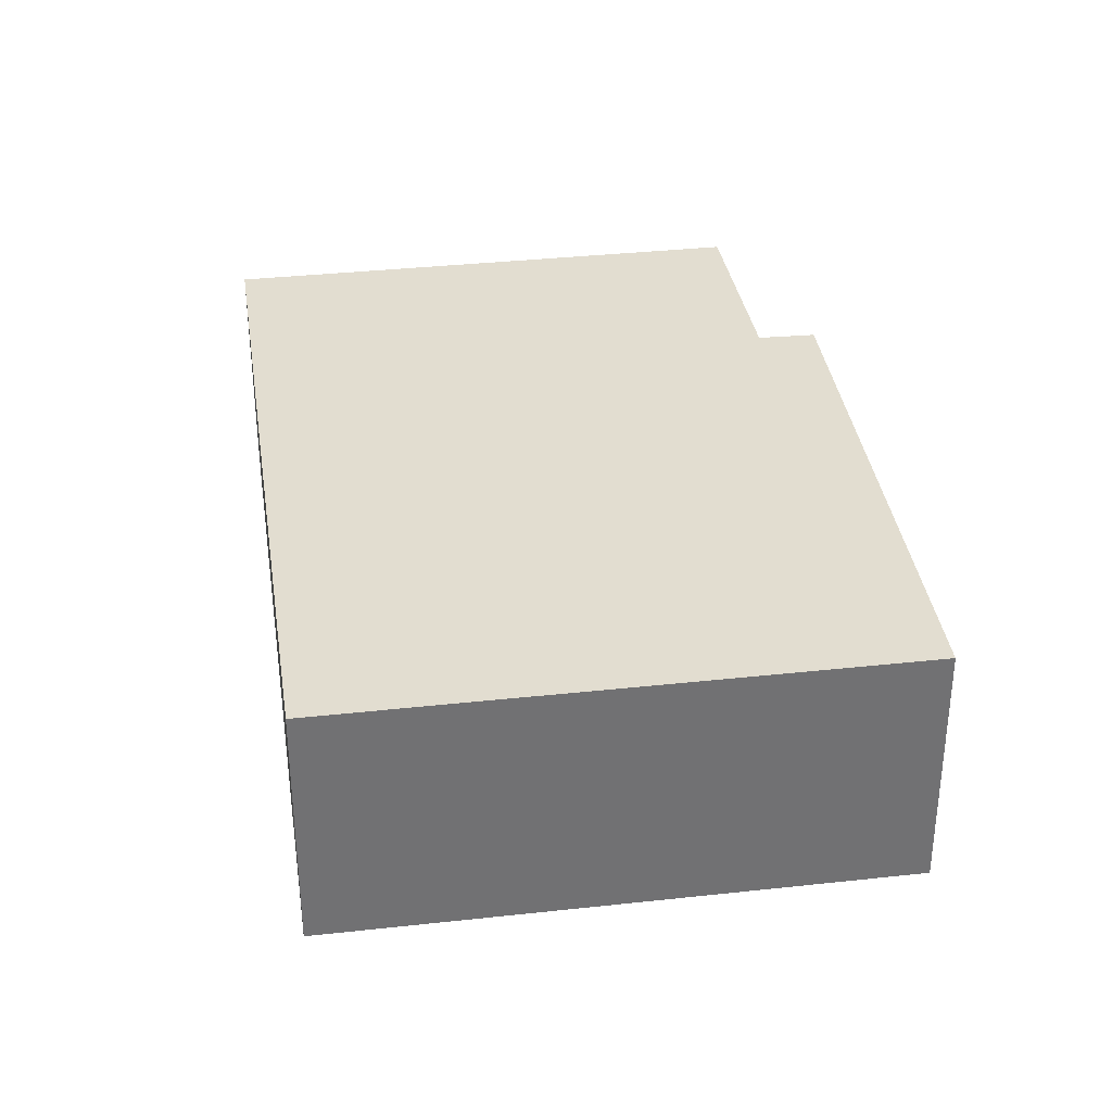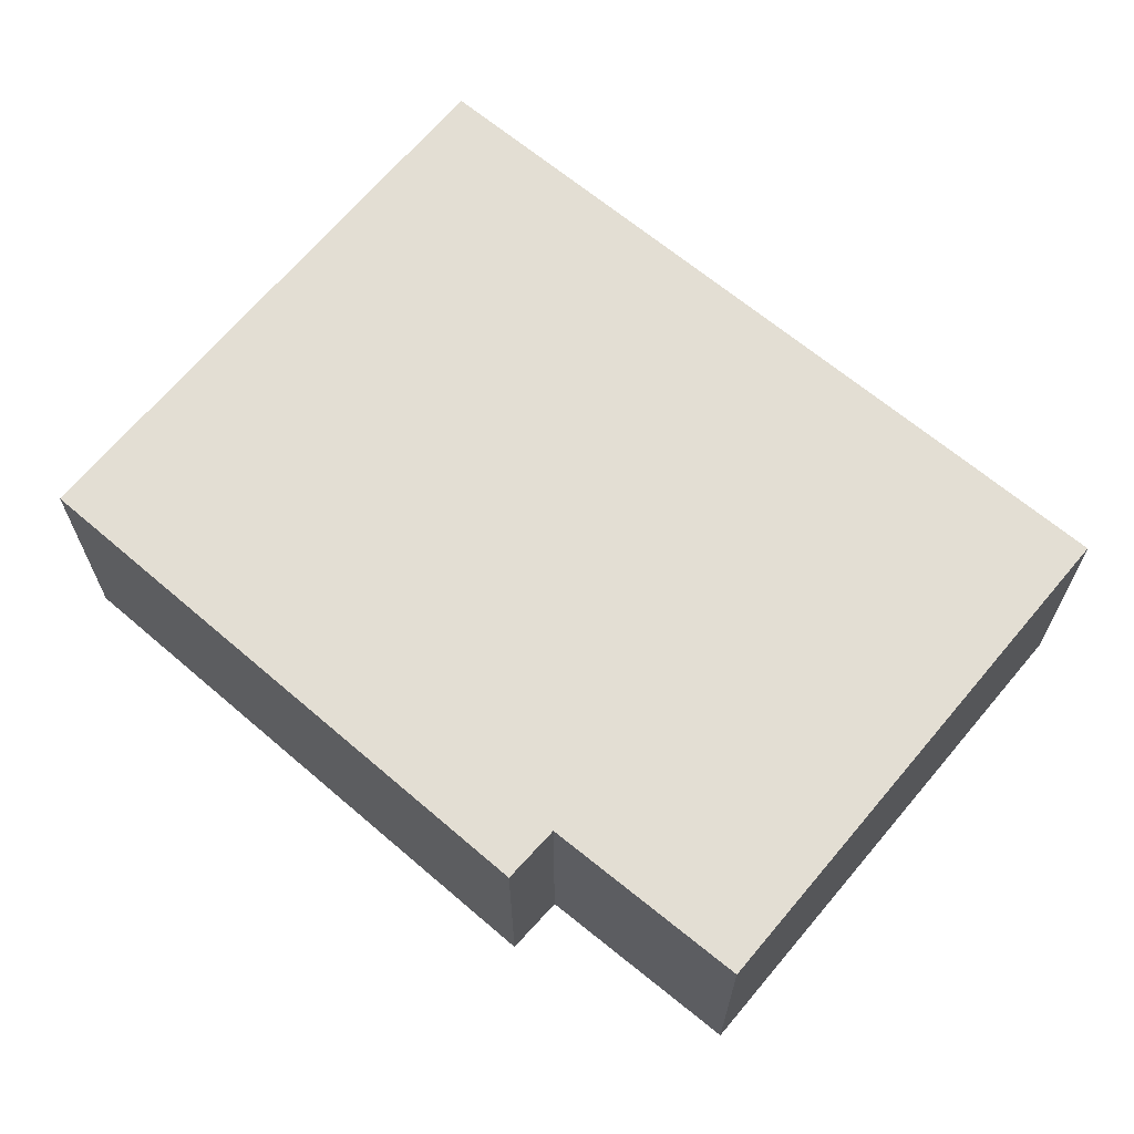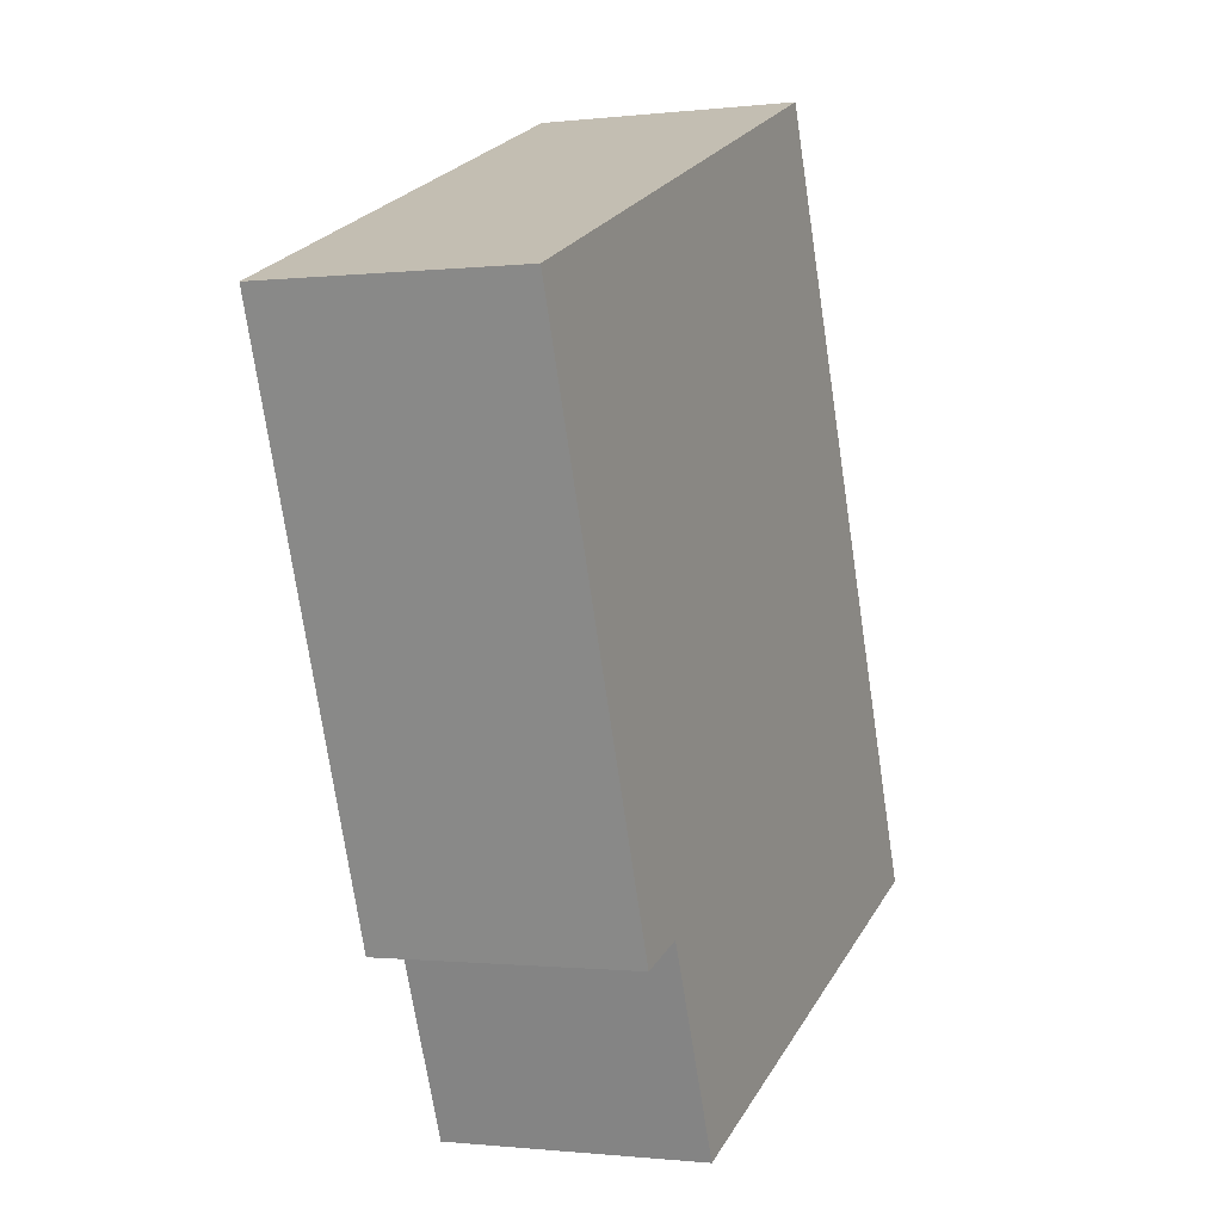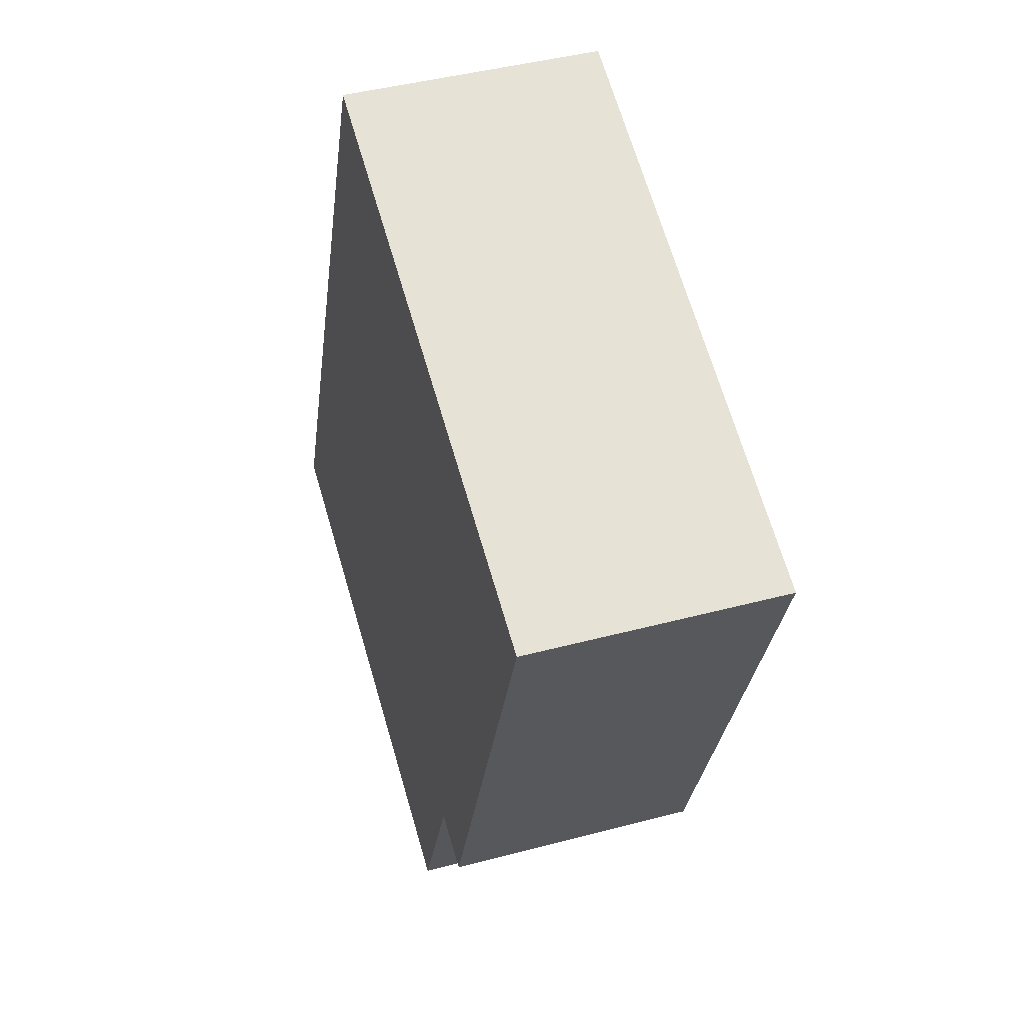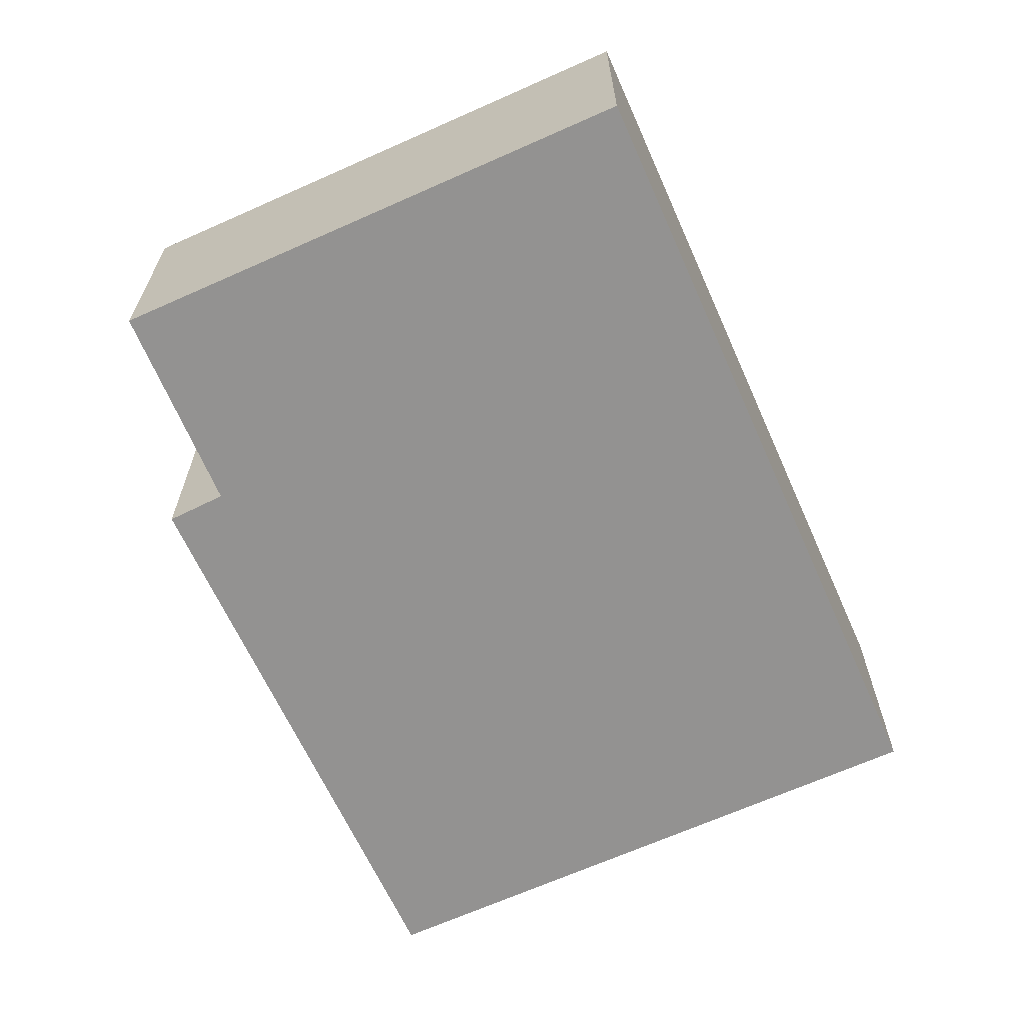
<metadata>
{"format":"obj","ext":"obj","renderer":"f3d","projection":"perspective","resolution":1024,"background":"white","views":[{"elev":35.1,"azim":13.2,"up":"+Y"},{"elev":67.2,"azim":151.5,"up":"+Y"},{"elev":-0.7,"azim":113.6,"up":"+Z"},{"elev":43.6,"azim":72.6,"up":"+Z"},{"elev":-66.5,"azim":-134.3,"up":"+Y"}]}
</metadata>
<code>
v  0 2.852 1.746e-16
v  6.5 2.852 -0.031
v  5.601 2.852 -2.208
v  9.066 2.852 4.878
v  7.128 2.852 -0.251
v  3.272 2.852 8.187
v  4.245 2.852 7.803
v  9.403 2.852 5.77
v  7.128 1.537e-17 -0.251
v  6.5 1.898e-18 -0.031
v  5.601 1.352e-16 -2.208
v  0 0 0
v  9.066 -2.987e-16 4.878
v  9.403 -3.533e-16 5.77
v  3.272 -5.013e-16 8.187
v  4.245 -4.778e-16 7.803
g defaultobject
f 1 2 3
f 2 4 5
f 4 2 1
f 4 1 6
f 4 6 7
f 4 7 8
f 9 2 5
f 2 9 10
f 11 1 3
f 1 11 12
f 10 3 2
f 3 10 11
f 4 9 5
f 9 4 8
f 9 8 13
f 13 8 14
f 12 6 1
f 6 12 15
f 15 7 6
f 7 15 8
f 8 15 14
f 14 15 16
f 11 15 12
f 15 11 10
f 15 10 9
f 15 9 13
f 15 13 16
f 16 13 14

</code>
